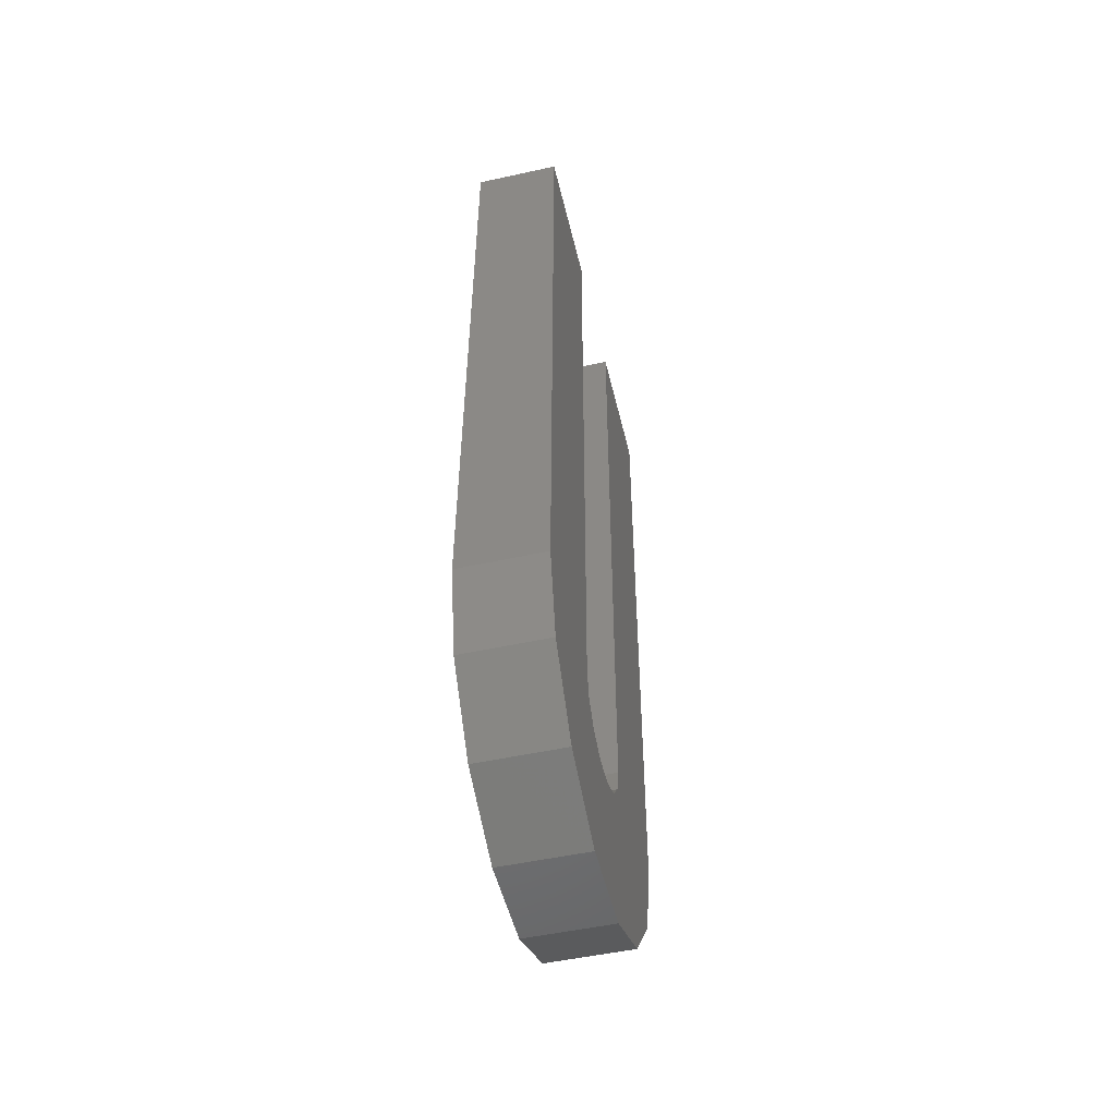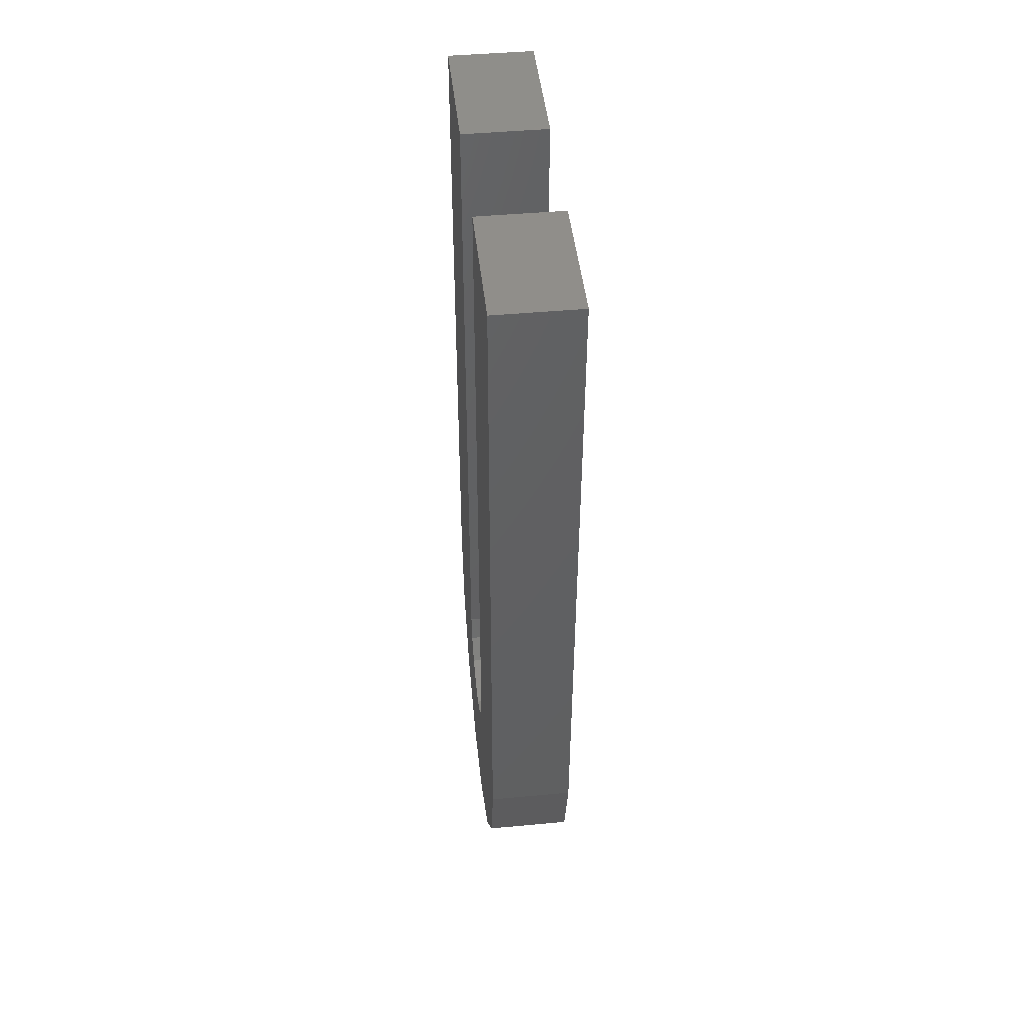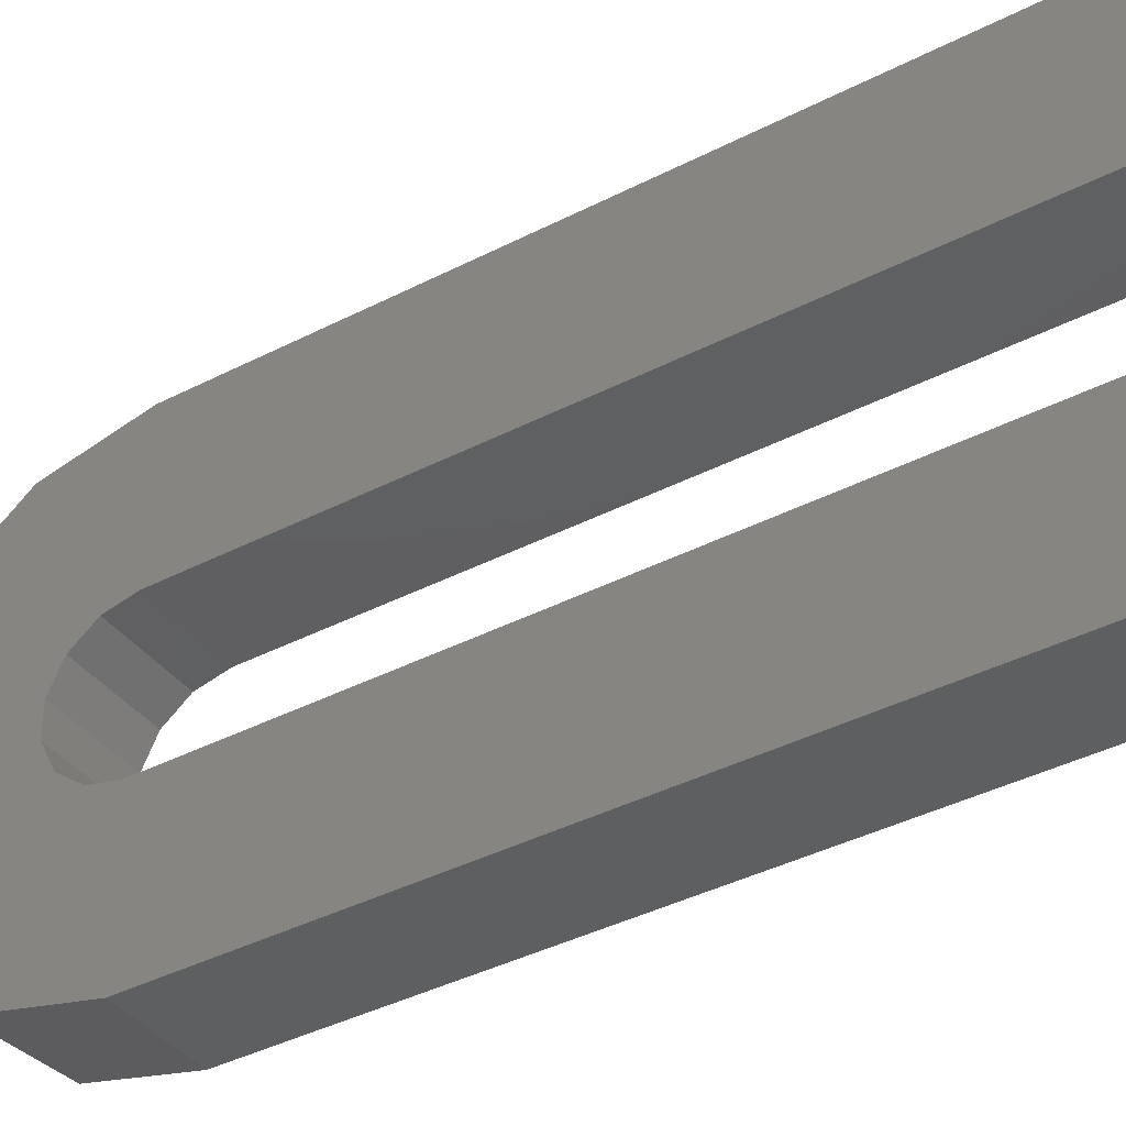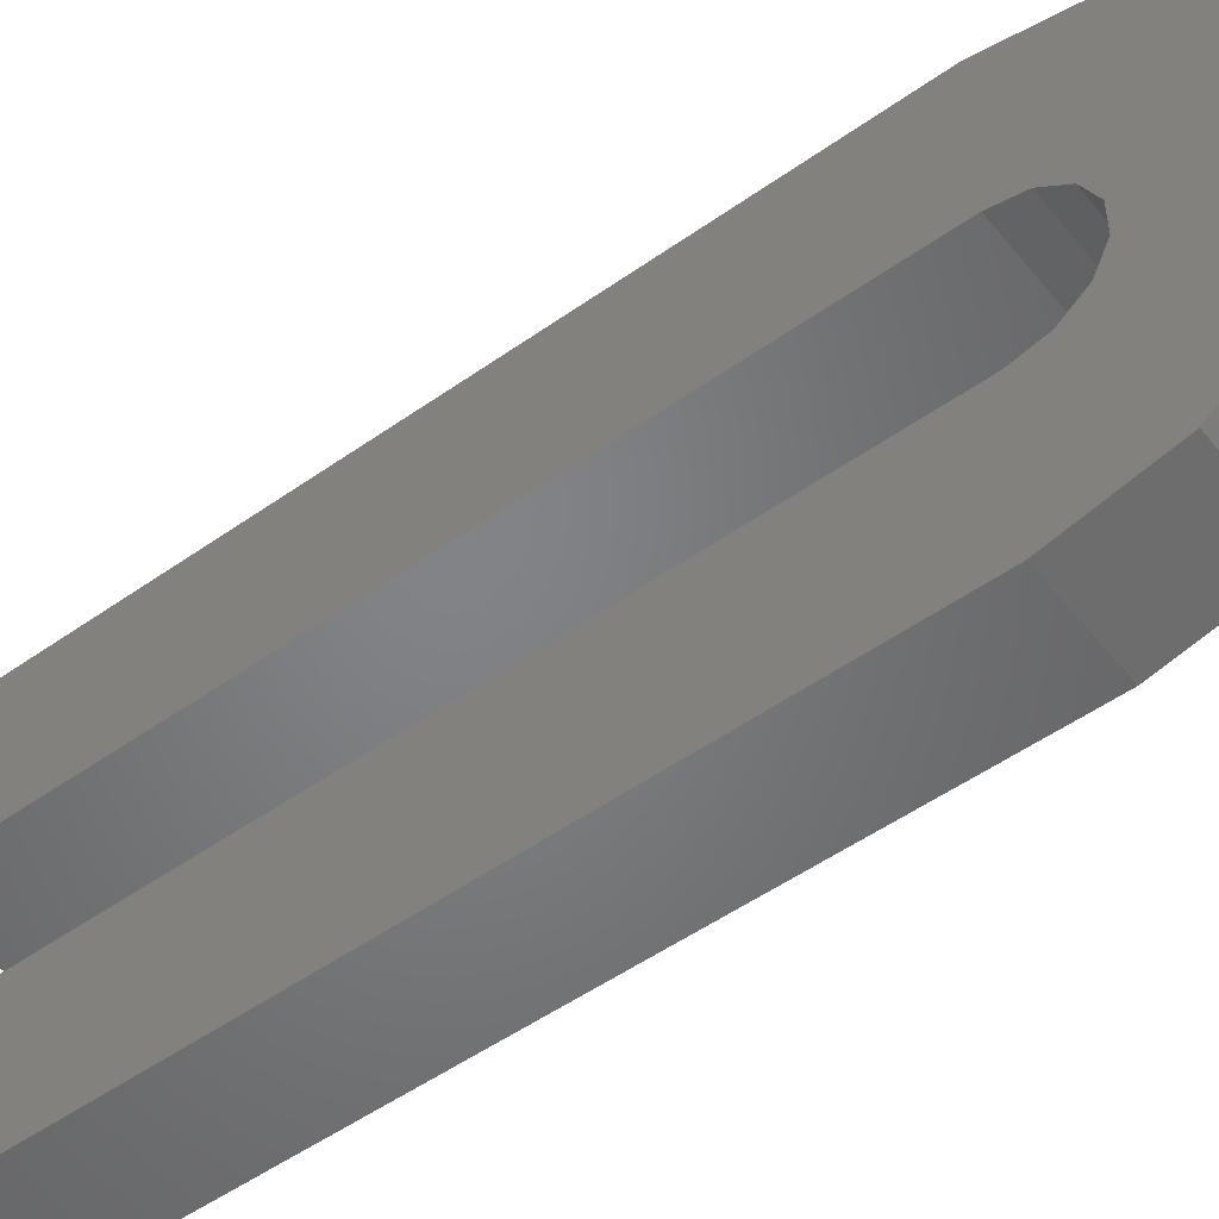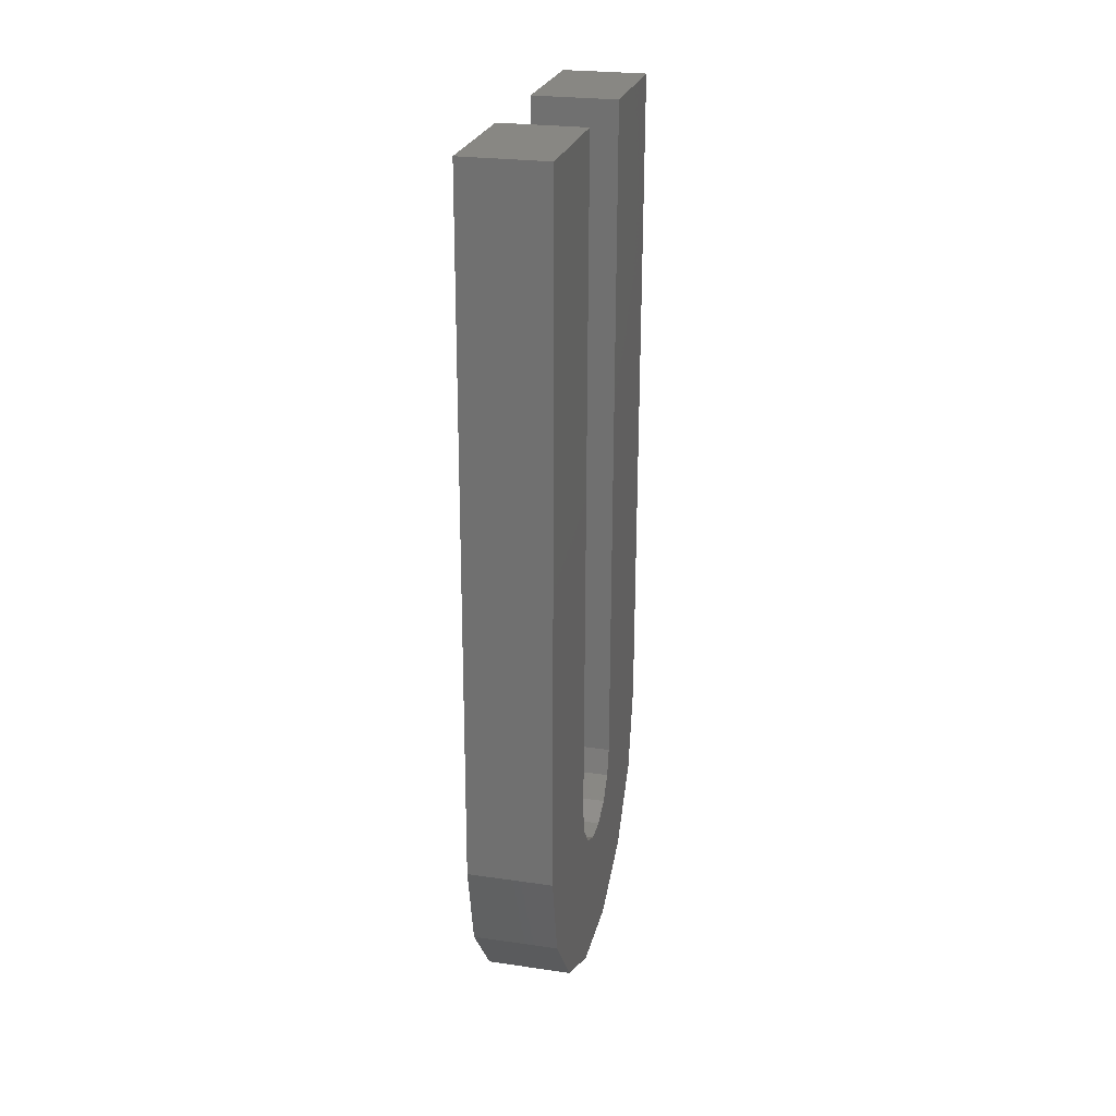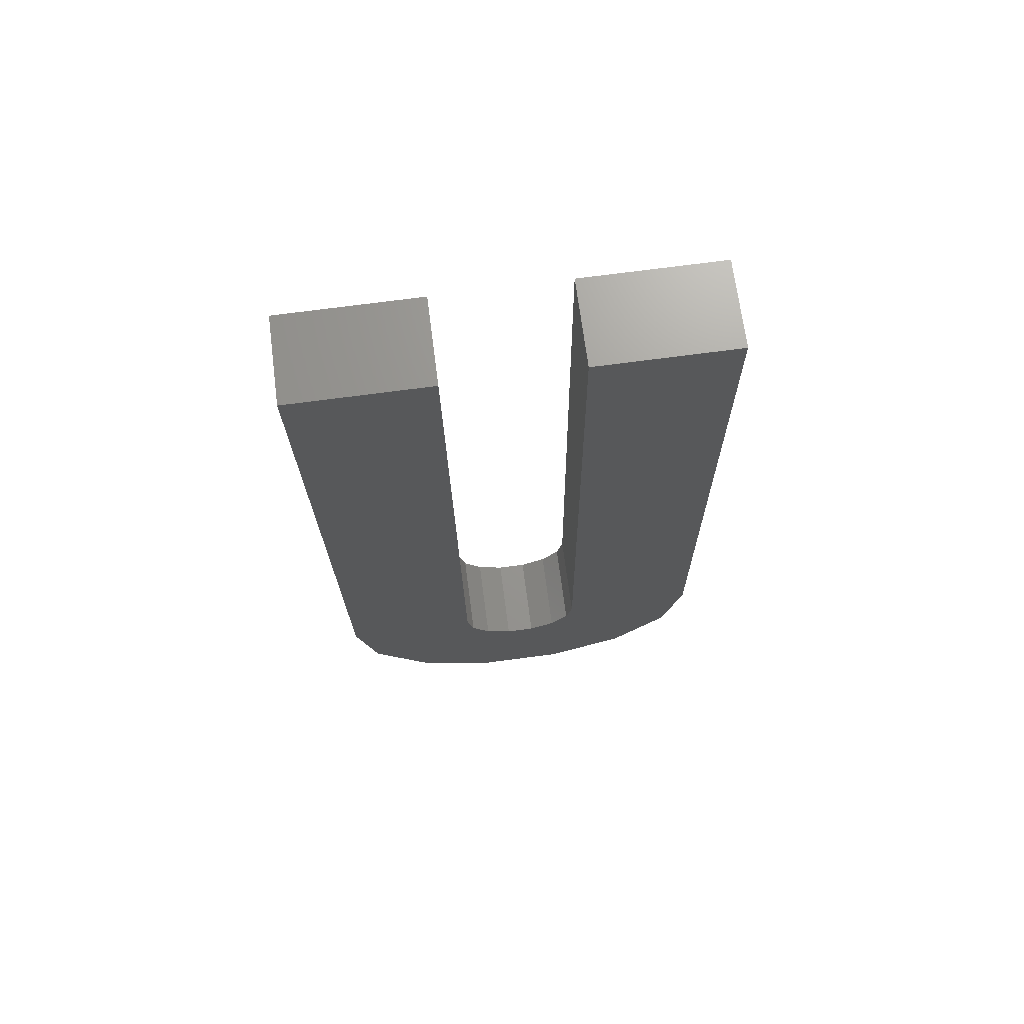
<metadata>
{"format":"stl","ext":"stl","renderer":"f3d","projection":"perspective","resolution":1024,"background":"white","views":[{"elev":-51.0,"azim":12.9,"up":"+Z"},{"elev":45.4,"azim":173.4,"up":"+Z"},{"elev":-37.9,"azim":-57.1,"up":"+Y"},{"elev":-52.3,"azim":127.7,"up":"+Y"},{"elev":25.1,"azim":12.6,"up":"+Z"},{"elev":69.7,"azim":-97.9,"up":"+Z"}]}
</metadata>
<code>
# stl→obj: 40 verts, 76 faces
v -0.1676 -1.515 1.922
v -0.1756 -1.515 1.922
v -0.1676 -1.515 1.92
v -0.1756 -1.515 1.92
v -0.1676 -1.517 1.918
v -0.1756 -1.517 1.918
v -0.1676 -1.519 1.916
v -0.1756 -1.519 1.916
v -0.1676 -1.522 1.916
v -0.1756 -1.522 1.916
v -0.1676 -1.525 1.918
v -0.1756 -1.524 1.918
v -0.1677 -1.526 1.92
v -0.1757 -1.526 1.92
v -0.1677 -1.527 1.922
v -0.1757 -1.527 1.922
v -0.1677 -1.526 1.988
v -0.1757 -1.526 1.988
v -0.1678 -1.539 1.988
v -0.1758 -1.539 1.988
v -0.1678 -1.54 1.923
v -0.1758 -1.54 1.923
v -0.1758 -1.538 1.914
v -0.1678 -1.538 1.914
v -0.1757 -1.533 1.908
v -0.1677 -1.533 1.908
v -0.1756 -1.525 1.904
v -0.1676 -1.525 1.904
v -0.1756 -1.517 1.904
v -0.1676 -1.517 1.904
v -0.1755 -1.509 1.907
v -0.1675 -1.509 1.907
v -0.1755 -1.504 1.914
v -0.1675 -1.504 1.914
v -0.1754 -1.502 1.922
v -0.1674 -1.502 1.922
v -0.1674 -1.501 1.988
v -0.1754 -1.501 1.988
v -0.1675 -1.514 1.988
v -0.1755 -1.514 1.988
f 1 2 3
f 2 4 3
f 3 4 5
f 4 6 5
f 5 6 7
f 6 8 7
f 7 8 9
f 8 10 9
f 9 10 11
f 10 12 11
f 11 12 13
f 12 14 13
f 13 14 15
f 14 16 15
f 17 15 18
f 15 16 18
f 19 17 20
f 17 18 20
f 21 19 22
f 19 20 22
f 21 22 23
f 21 23 24
f 23 25 24
f 24 25 26
f 25 27 26
f 26 27 28
f 27 29 28
f 28 29 30
f 29 31 30
f 30 31 32
f 31 33 32
f 32 33 34
f 33 35 34
f 34 35 36
f 37 36 38
f 36 35 38
f 39 37 40
f 37 38 40
f 1 39 2
f 39 40 2
f 17 19 15
f 19 21 15
f 15 21 13
f 21 24 13
f 13 24 11
f 24 26 11
f 11 26 9
f 26 28 9
f 9 28 7
f 28 30 7
f 7 30 5
f 30 32 5
f 5 32 3
f 32 34 3
f 3 34 1
f 34 36 1
f 1 36 39
f 36 37 39
f 40 38 2
f 38 35 2
f 2 35 4
f 35 33 4
f 4 33 6
f 33 31 6
f 6 31 8
f 31 29 8
f 8 29 10
f 29 27 10
f 10 27 12
f 27 25 12
f 12 25 14
f 25 23 14
f 14 23 16
f 23 22 16
f 16 22 18
f 22 20 18

</code>
